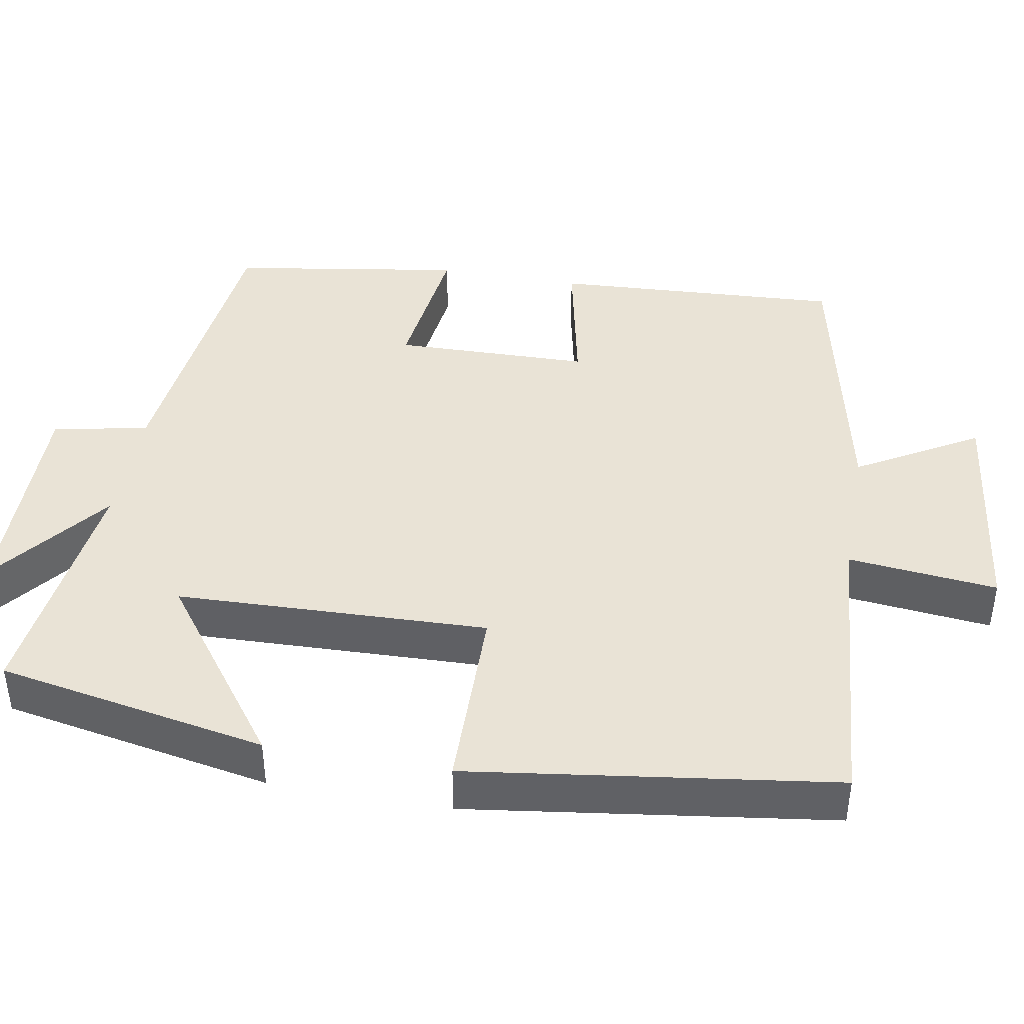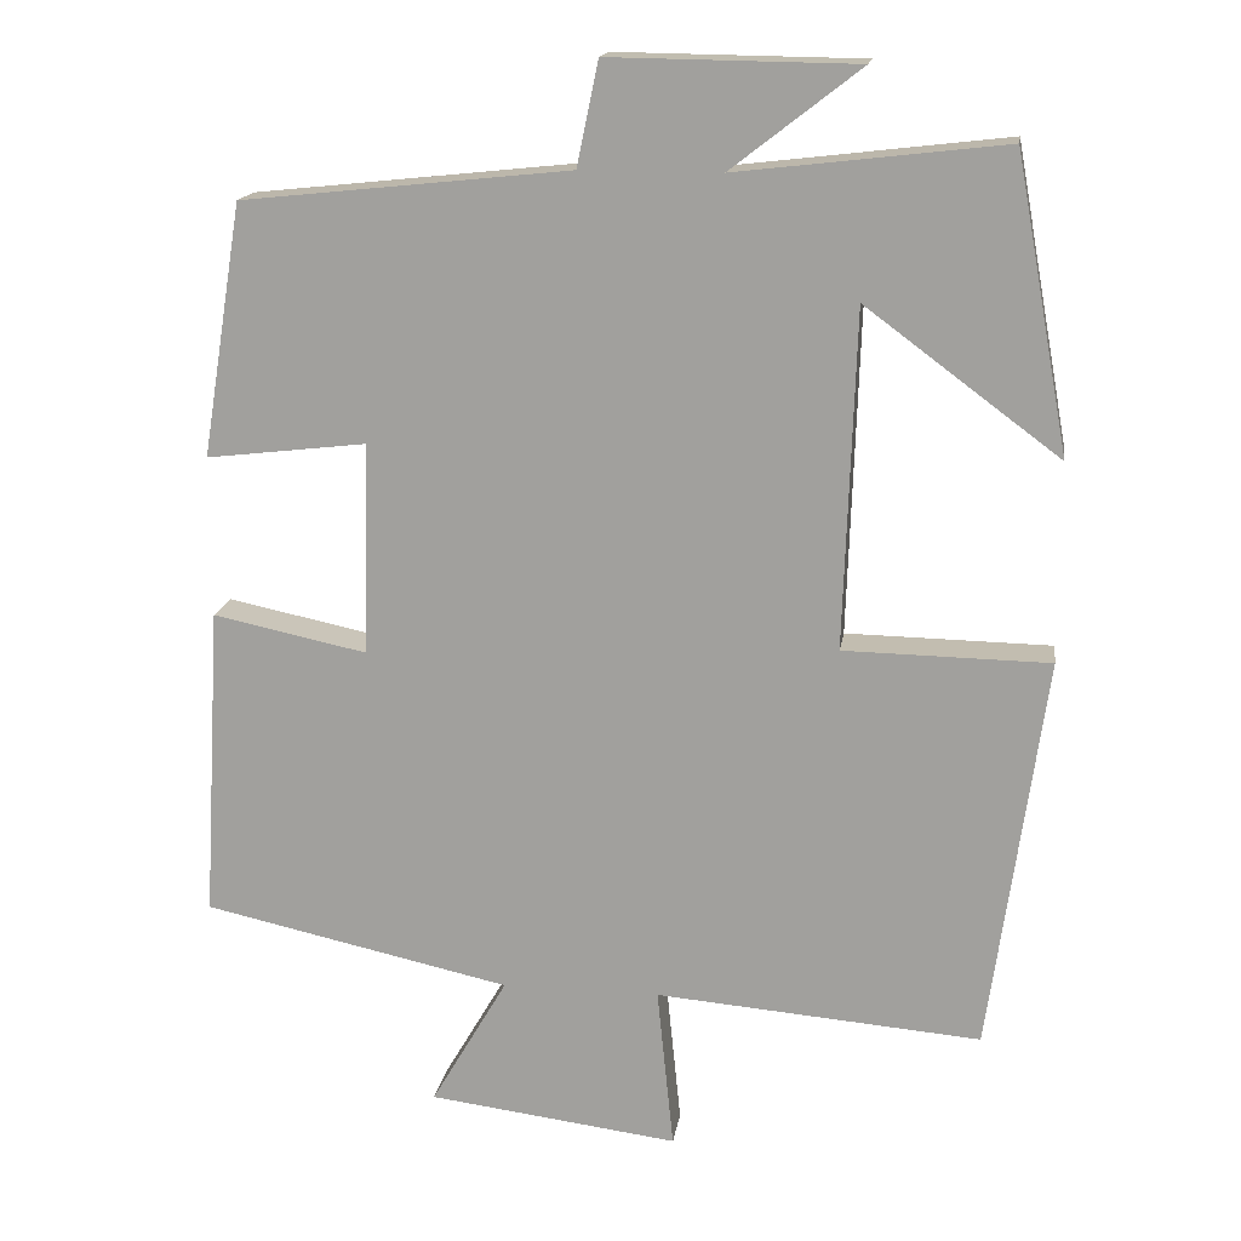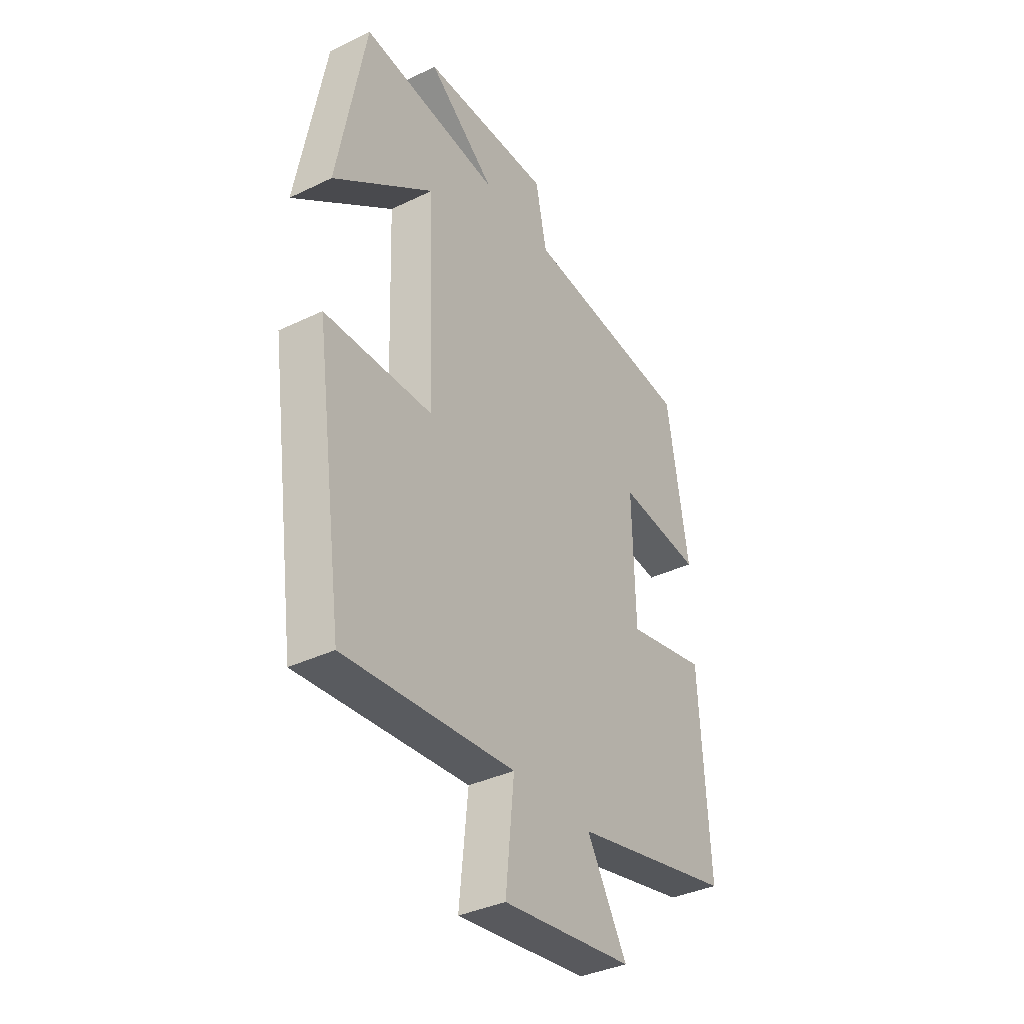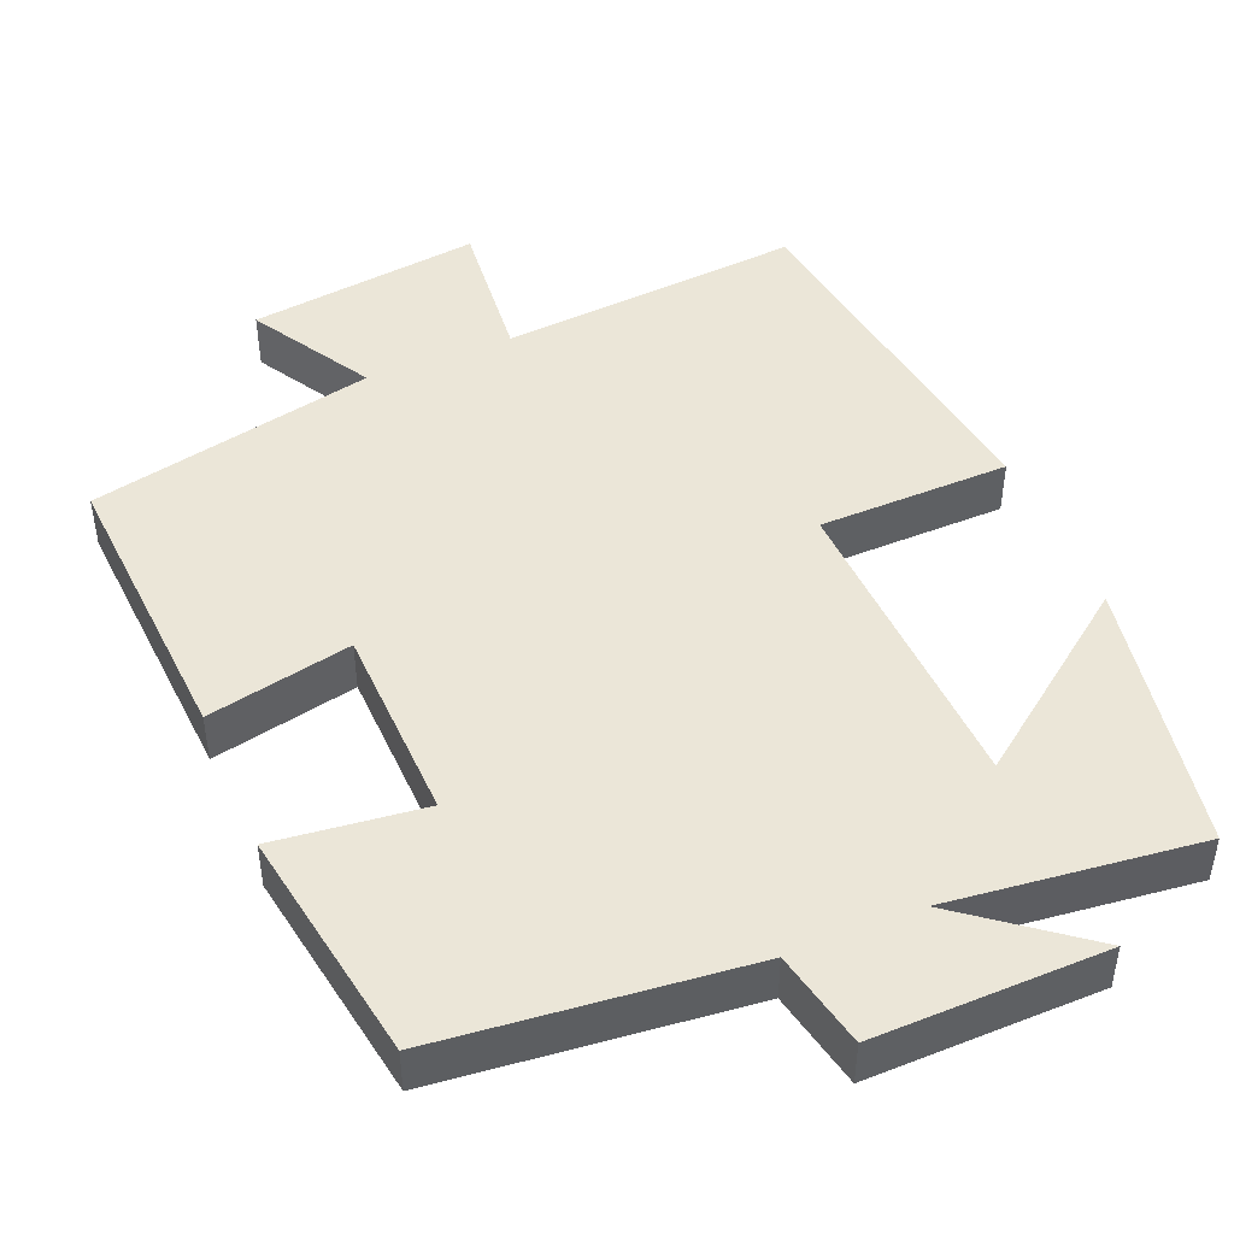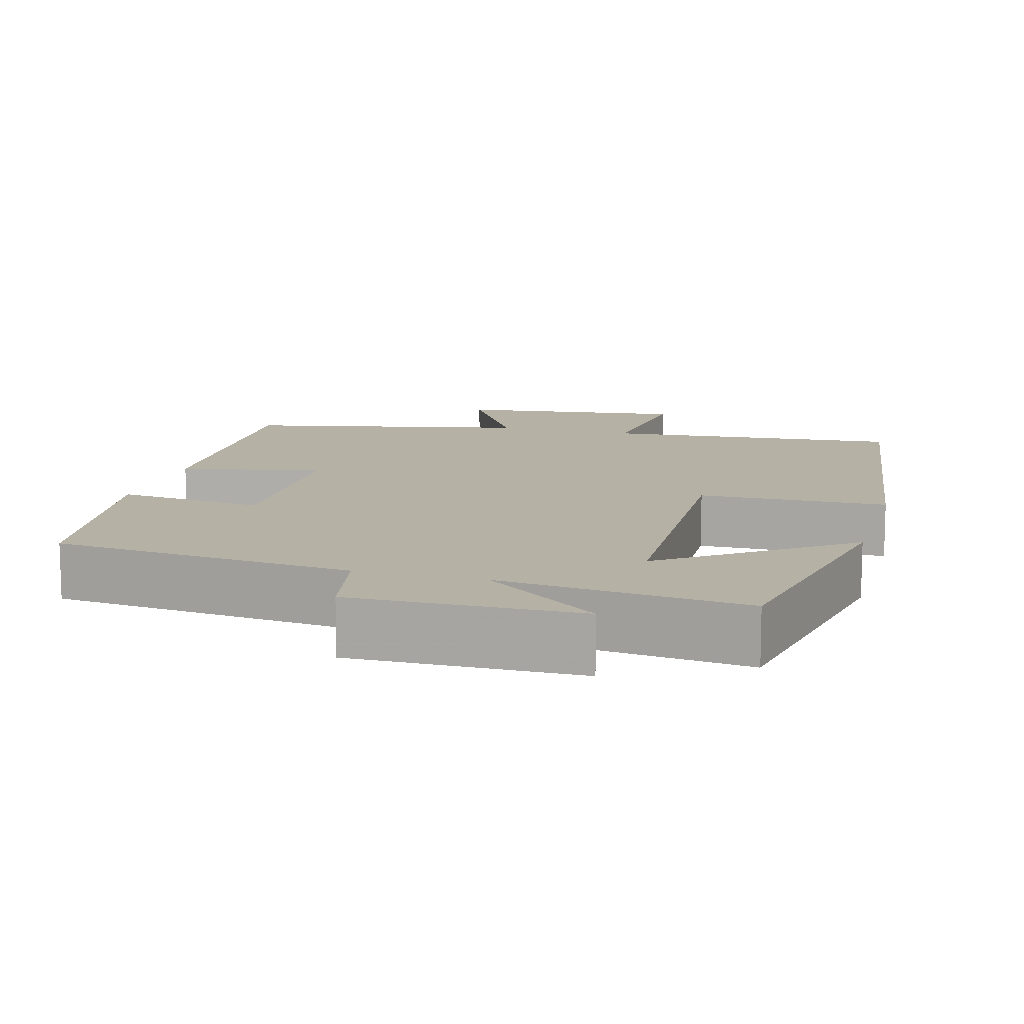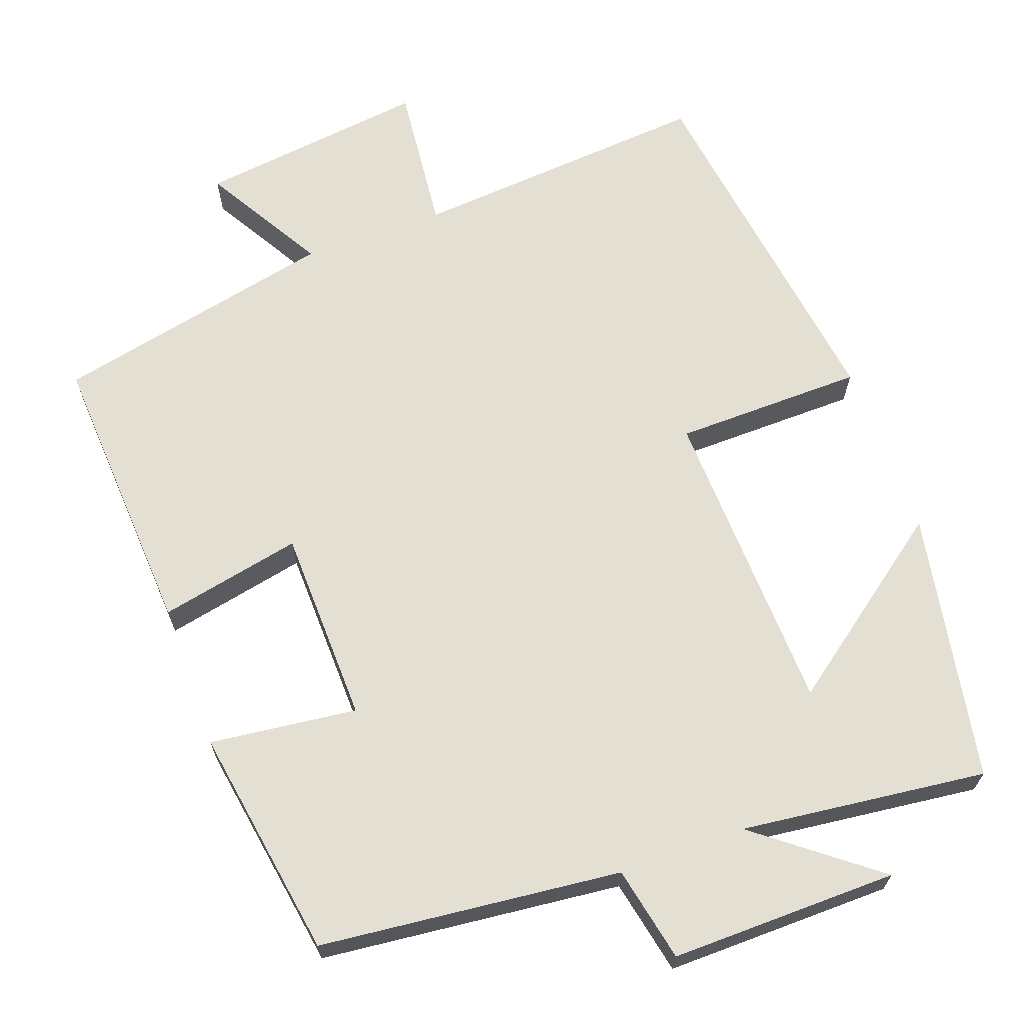
<metadata>
{"format":"obj","ext":"obj","renderer":"f3d","projection":"perspective","resolution":1024,"background":"white","views":[{"elev":42.2,"azim":100.2,"up":"+Y"},{"elev":16.5,"azim":8.6,"up":"+Z"},{"elev":-36.8,"azim":122.0,"up":"+Z"},{"elev":46.2,"azim":-22.8,"up":"+Y"},{"elev":11.8,"azim":15.7,"up":"+Y"},{"elev":66.4,"azim":-19.9,"up":"+Y"}]}
</metadata>
<code>
v 0.433 0.07 -0.532
v 0.04 0.07 -0.5
v 0.06 0.07 -0.696
v -0.242 0.07 -0.658
v -0.15 0.07 -0.5
v -0.522 0.07 -0.419
v -0.5 0.07 -0.04
v -0.313 0.07 -0.079
v -0.307 0.07 0.177
v -0.5 0.07 0.154
v -0.451 0.07 0.458
v -0.056 0.07 0.5
v -0.03 0.07 0.625
v 0.268 0.07 0.621
v 0.112 0.07 0.5
v 0.435 0.07 0.538
v 0.5 0.07 0.184
v 0.266 0.07 0.358
v 0.252 0.07 -0.05
v 0.5 0.07 -0.054
v 0.433 0 -0.532
v 0.04 0 -0.5
v 0.06 0 -0.696
v -0.242 0 -0.658
v -0.15 0 -0.5
v -0.522 0 -0.419
v -0.5 0 -0.04
v -0.313 0 -0.079
v -0.307 0 0.177
v -0.5 0 0.154
v -0.451 0 0.458
v -0.056 0 0.5
v -0.03 0 0.625
v 0.268 0 0.621
v 0.112 0 0.5
v 0.435 0 0.538
v 0.5 0 0.184
v 0.266 0 0.358
v 0.252 0 -0.05
v 0.5 0 -0.054
f 19 20 1 2
f 18 19 2
f 15 16 17 18
f 15 18 2
f 12 13 14 15
f 12 15 2
f 9 10 11 12
f 8 9 12 2
f 5 6 7 8
f 5 8 2 3
f 3 4 5
f 22 21 40 39
f 22 39 38
f 38 37 36 35
f 22 38 35
f 35 34 33 32
f 22 35 32
f 32 31 30 29
f 22 32 29 28
f 28 27 26 25
f 23 22 28 25
f 25 24 23
f 1 21 22 2
f 2 22 23 3
f 3 23 24 4
f 4 24 25 5
f 5 25 26 6
f 6 26 27 7
f 7 27 28 8
f 8 28 29 9
f 9 29 30 10
f 10 30 31 11
f 11 31 32 12
f 12 32 33 13
f 13 33 34 14
f 14 34 35 15
f 15 35 36 16
f 16 36 37 17
f 17 37 38 18
f 18 38 39 19
f 19 39 40 20
f 20 40 21 1

</code>
